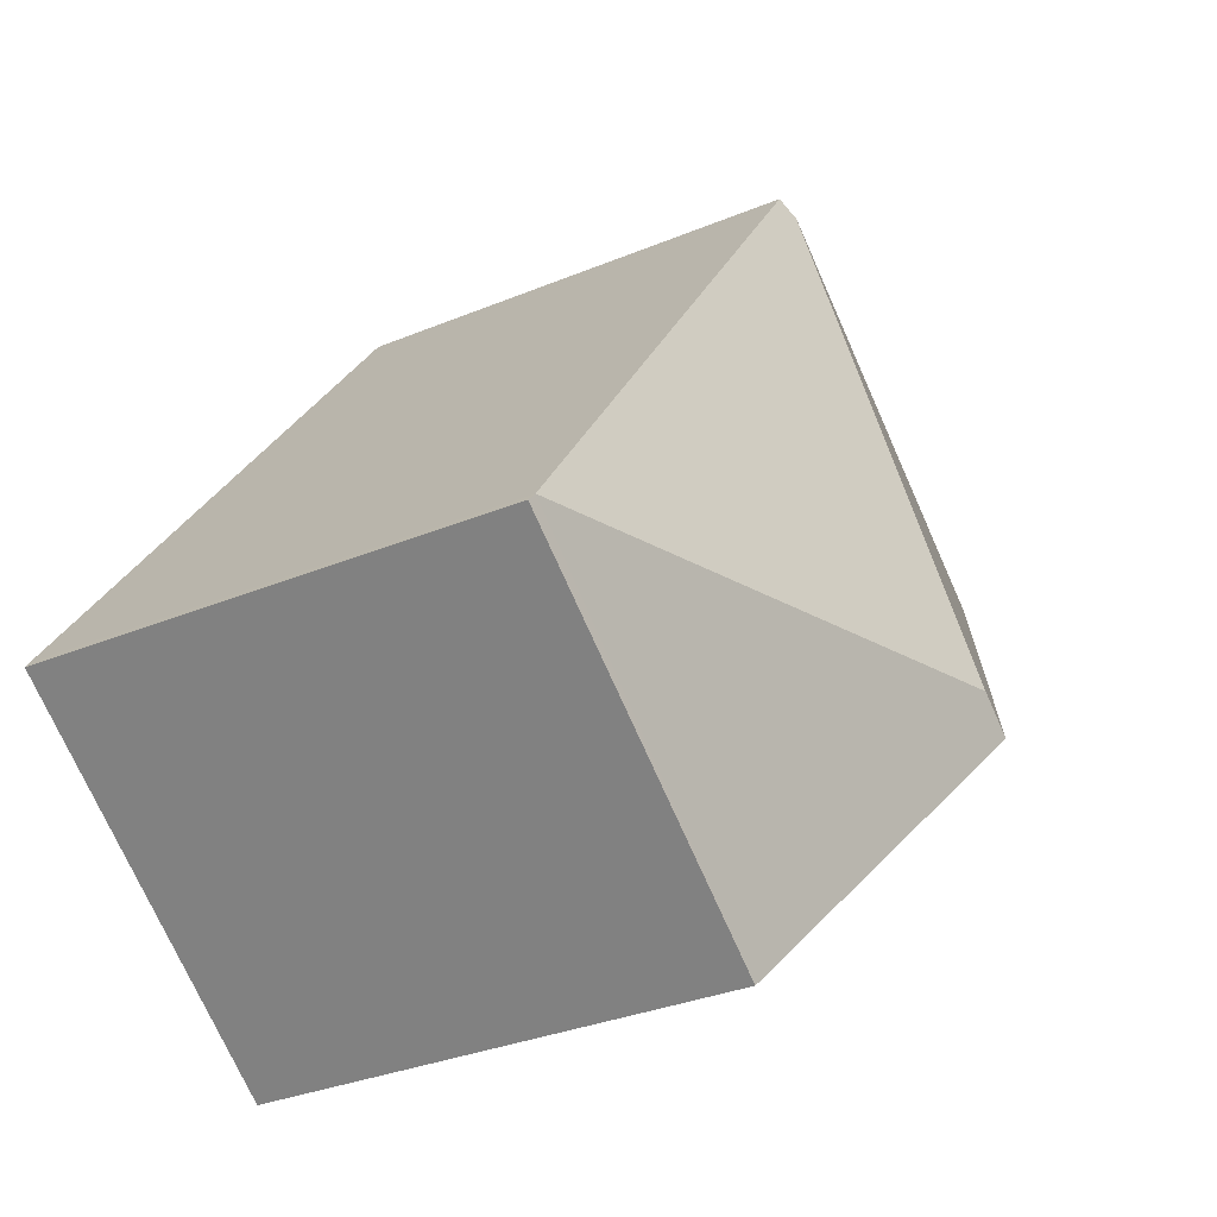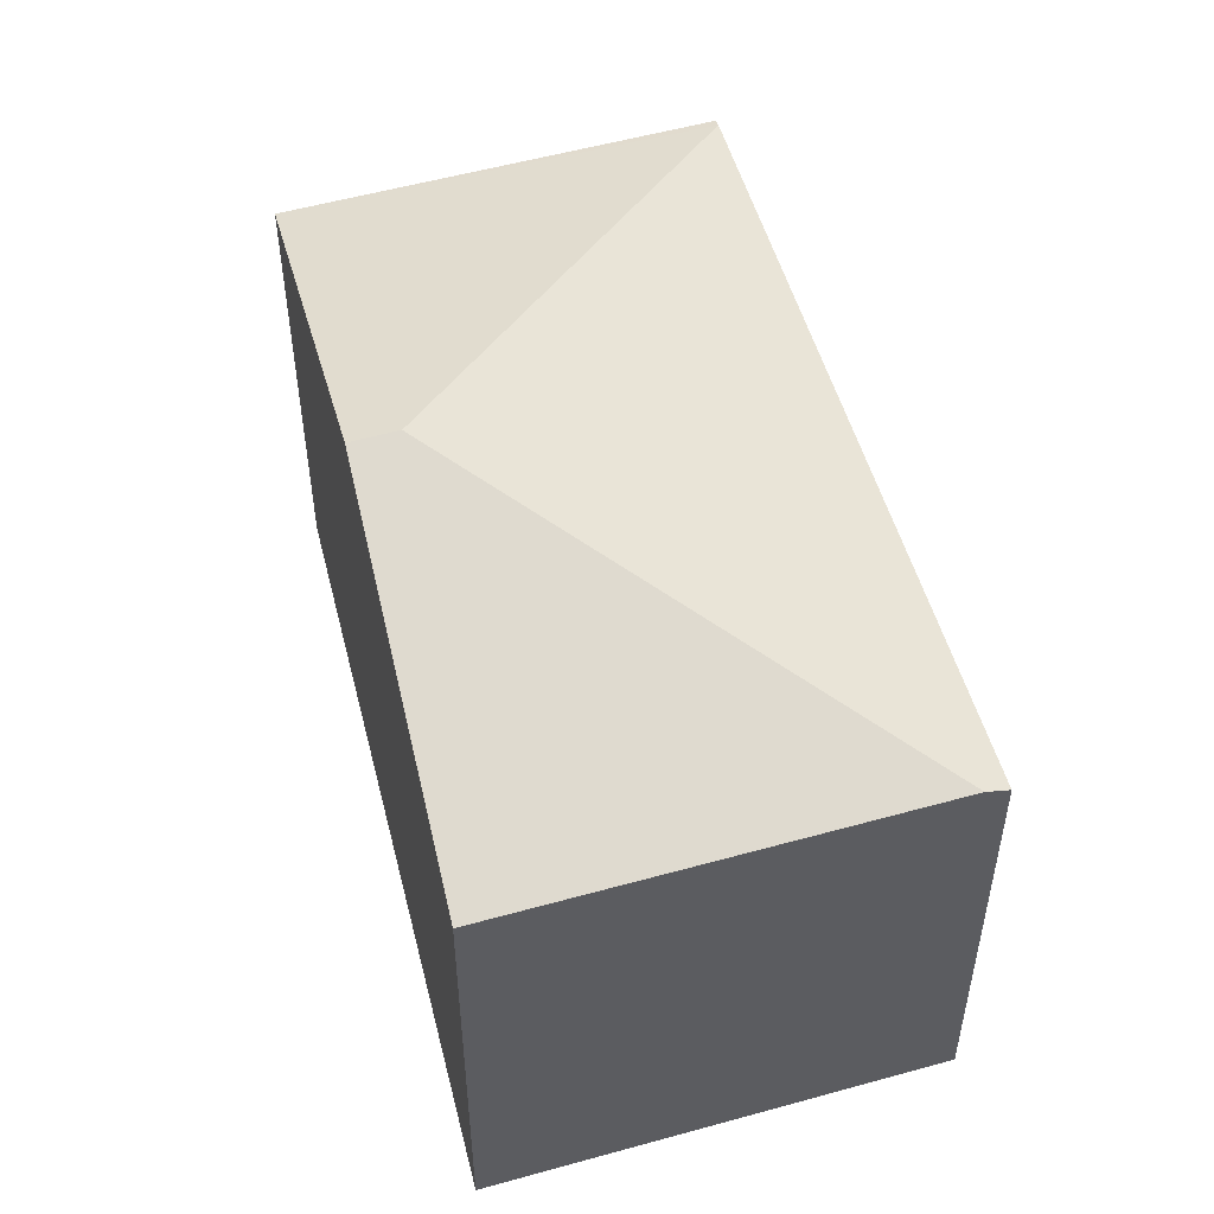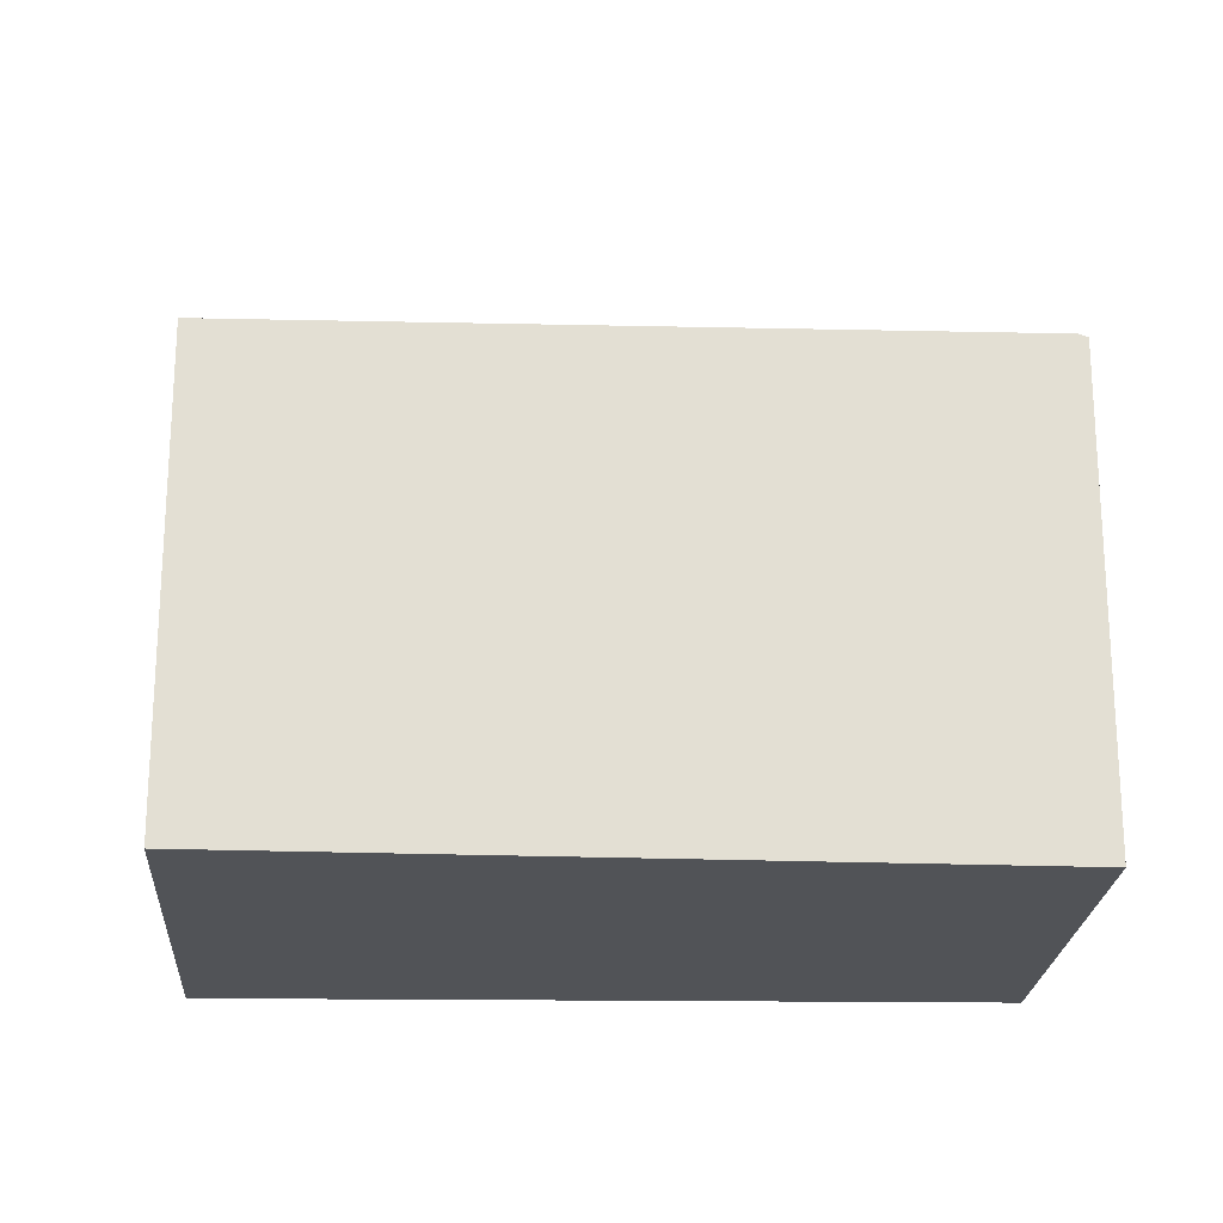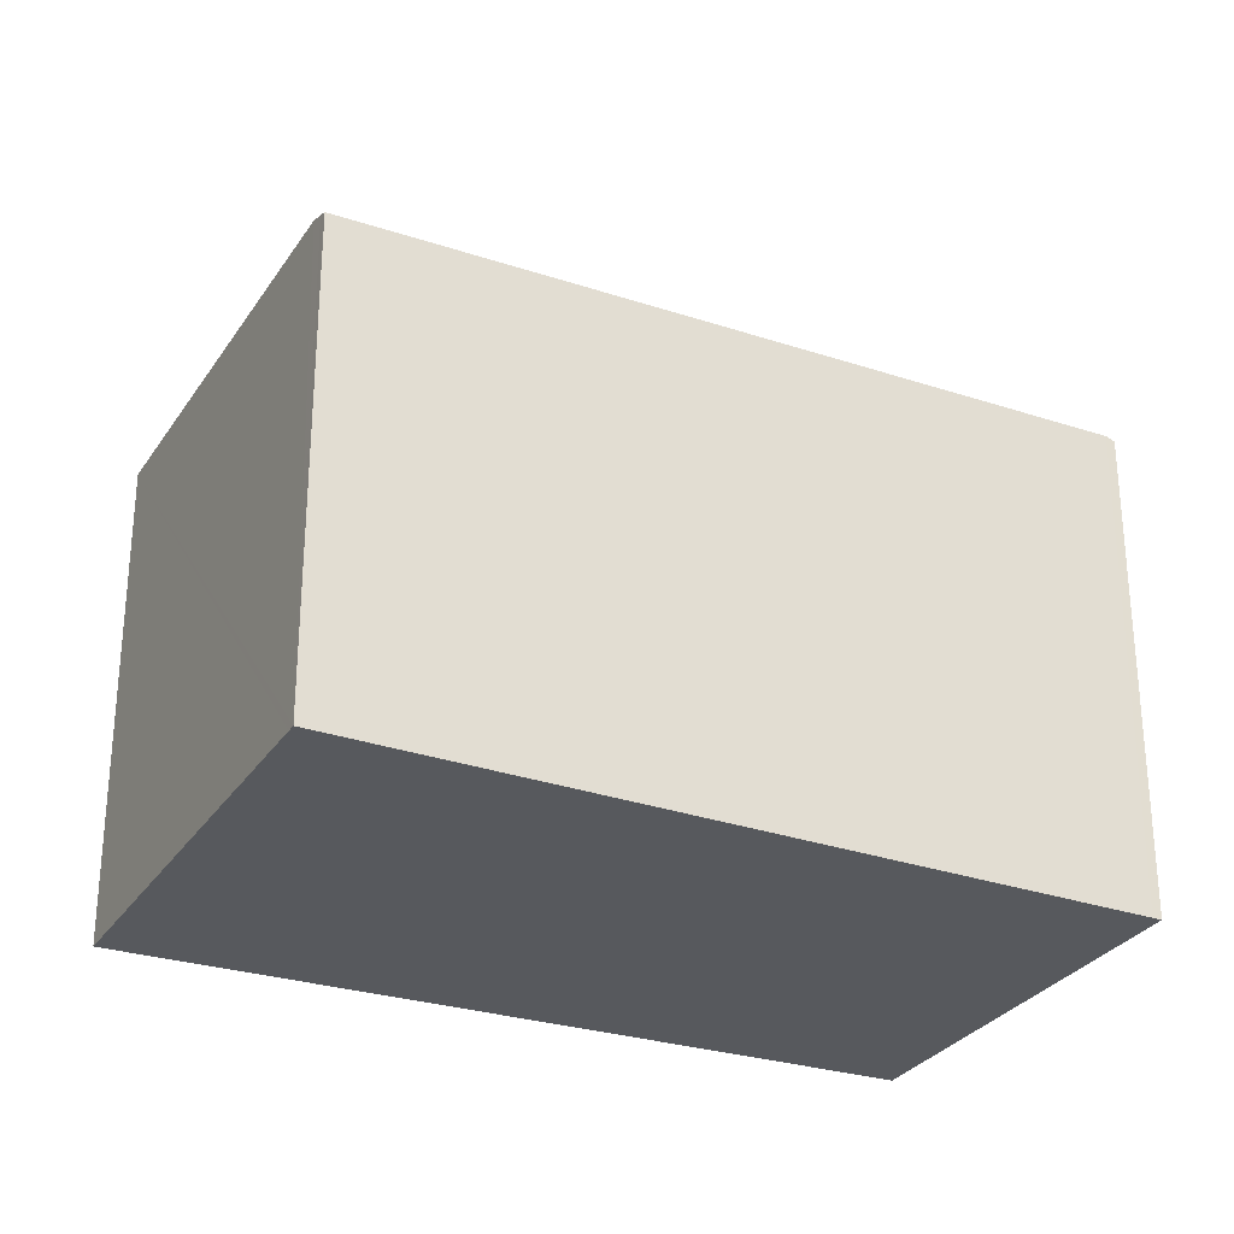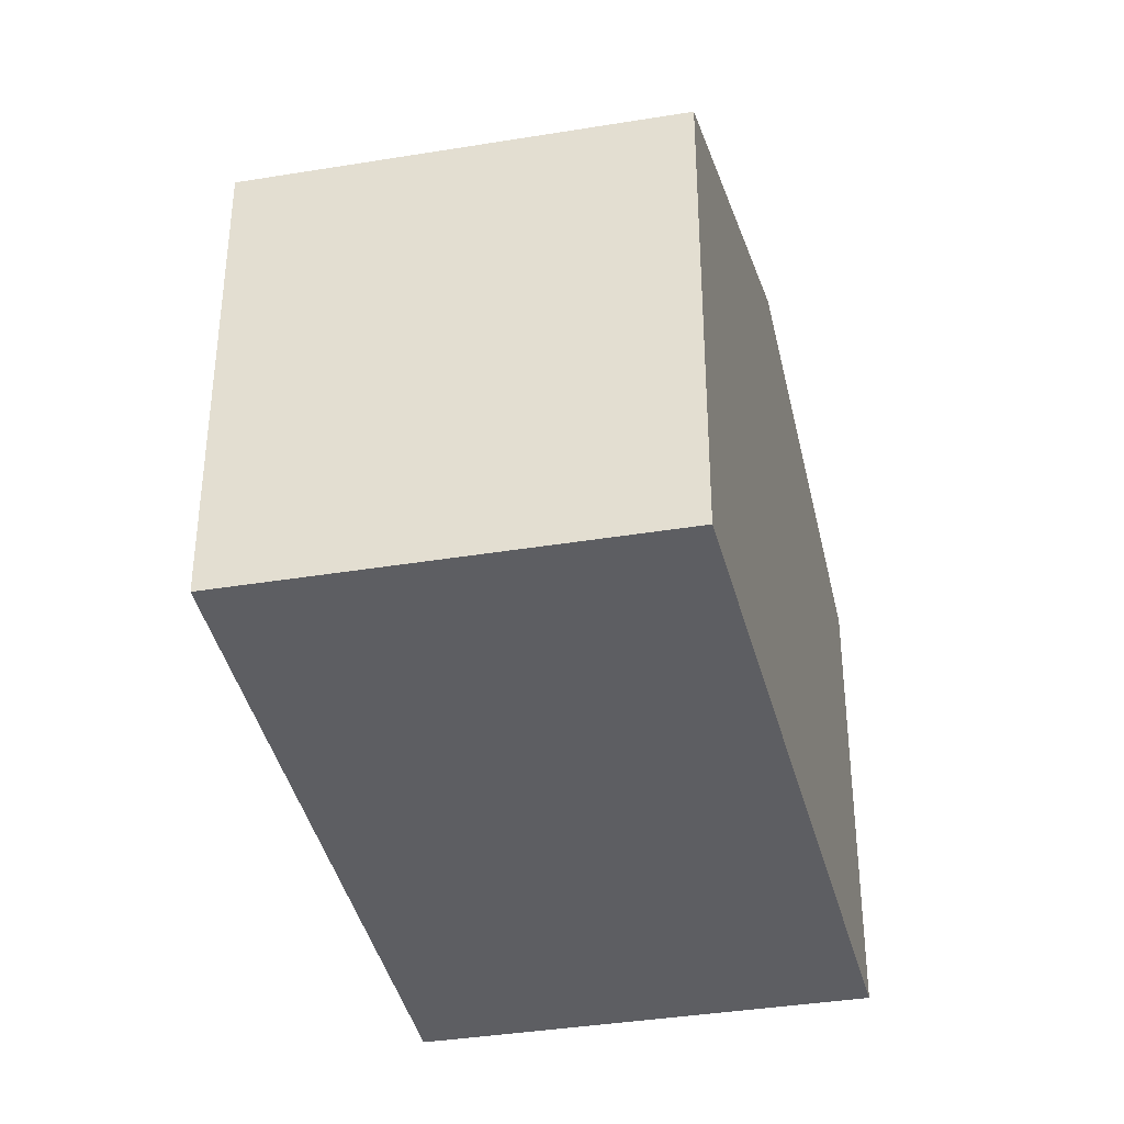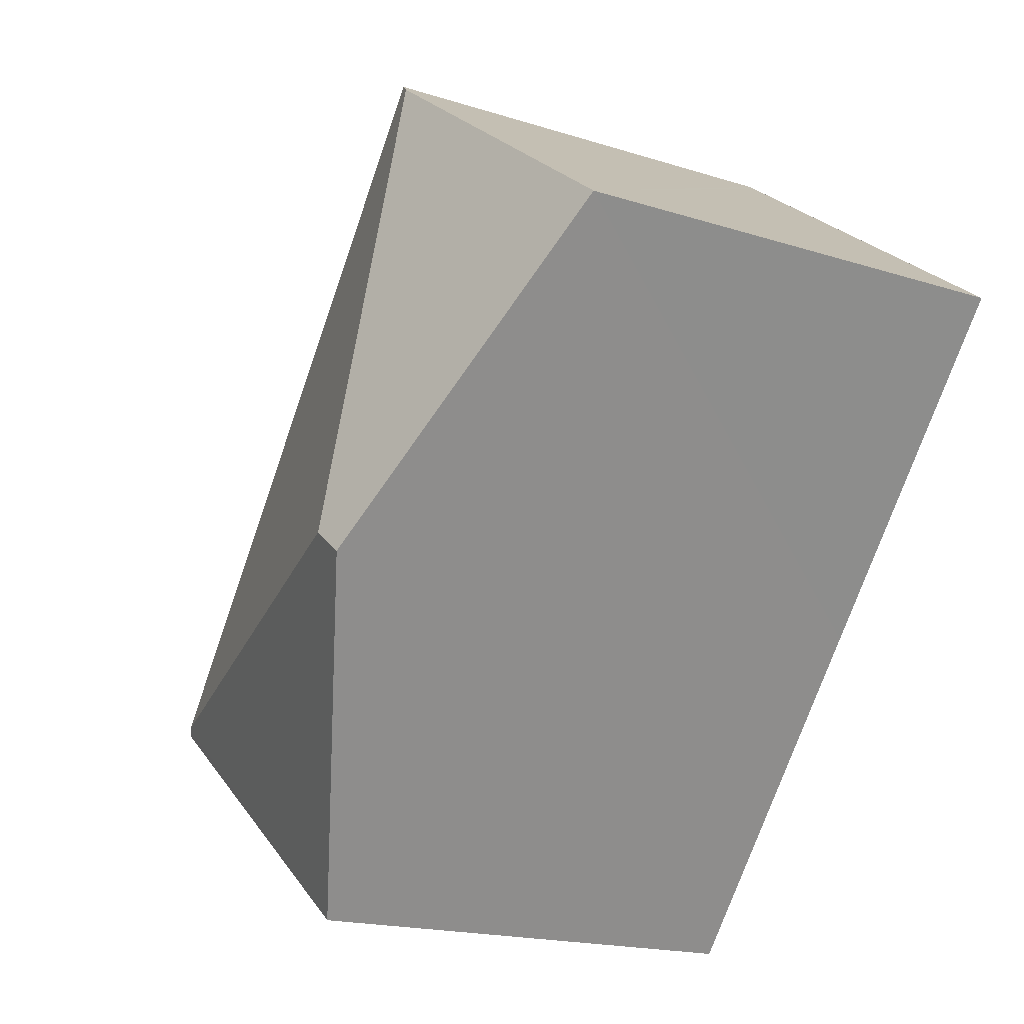
<metadata>
{"format":"obj","ext":"obj","renderer":"f3d","projection":"perspective","resolution":1024,"background":"white","views":[{"elev":-32.2,"azim":120.2,"up":"+Z"},{"elev":54.0,"azim":-52.8,"up":"+Y"},{"elev":-22.2,"azim":50.0,"up":"+Y"},{"elev":-29.4,"azim":26.6,"up":"+Y"},{"elev":-38.3,"azim":155.4,"up":"+Y"},{"elev":-17.8,"azim":-122.2,"up":"+Z"}]}
</metadata>
<code>
v  3.363 3.183 0.695
v  2.466 3.183 1.81
v  2.516 3.163 1.847
v  2.385 3.216 1.751
v  1.912 4.083 -1.86
v  5.594 3.237 -2.342
v  3.301 3.216 -4.105
v  5.631 3.216 -2.393
v  1.651 4.083 -2.052
v  0 3.216 1.969e-16
v  2.516 -1.131e-16 1.847
v  2.466 -1.108e-16 1.81
v  0 0 0
v  2.385 -1.072e-16 1.751
v  3.363 -4.256e-17 0.695
v  5.594 1.434e-16 -2.342
v  5.631 1.465e-16 -2.393
v  3.301 2.514e-16 -4.105
v  1.651 1.256e-16 -2.052
g defaultobject
f 1 2 3
f 2 1 4
f 4 1 5
f 5 1 6
f 7 6 8
f 6 7 5
f 5 7 9
f 4 9 10
f 9 4 5
f 2 11 3
f 11 2 4
f 11 4 10
f 11 10 12
f 12 10 13
f 12 13 14
f 11 1 3
f 1 11 6
f 6 11 15
f 6 15 16
f 6 16 8
f 8 16 17
f 17 7 8
f 7 17 18
f 18 9 7
f 9 18 10
f 10 18 19
f 10 19 13
f 16 18 17
f 18 16 19
f 19 16 15
f 19 15 13
f 13 15 12
f 12 15 11
f 13 12 14

</code>
